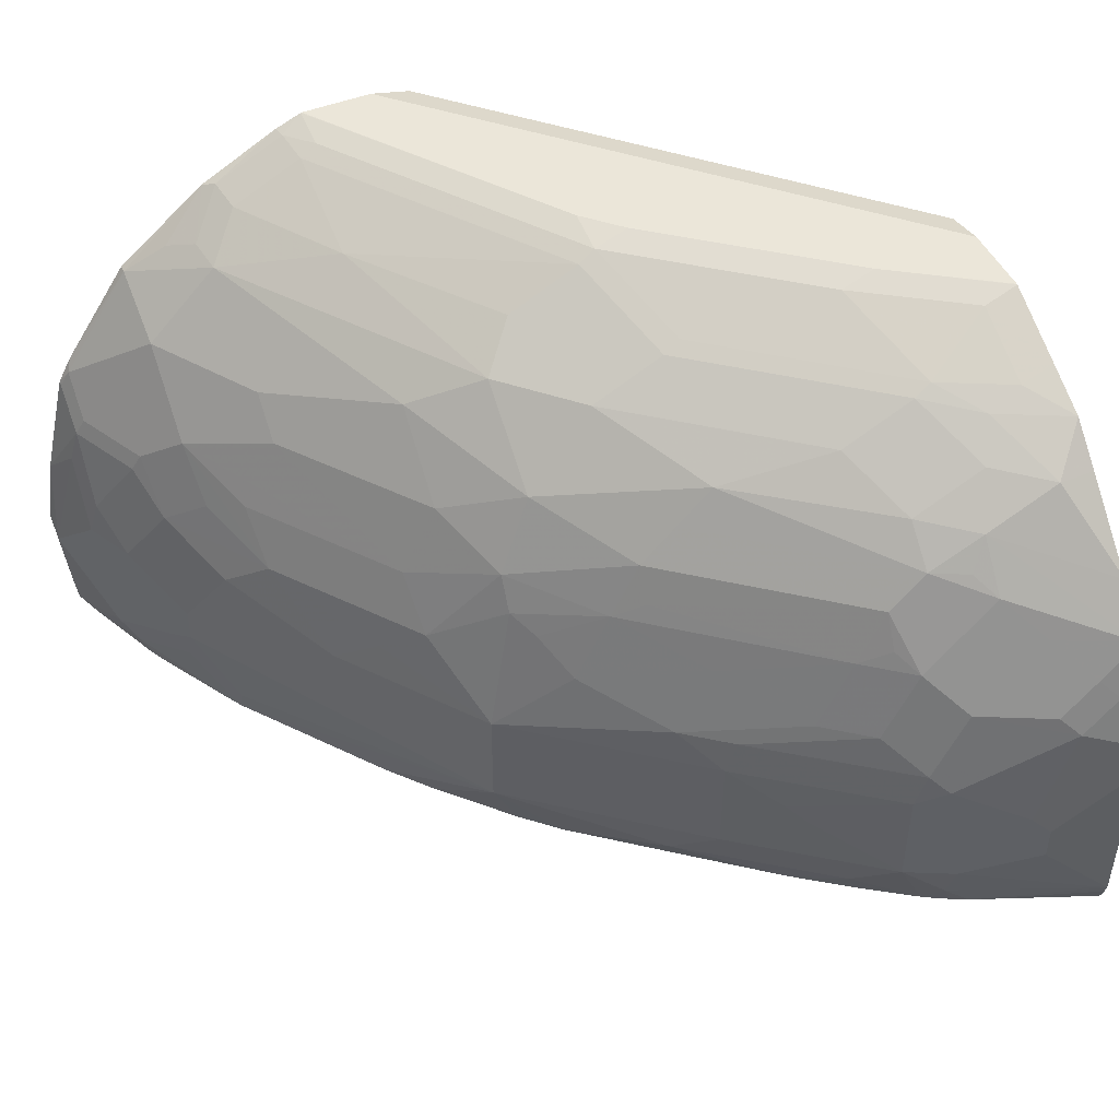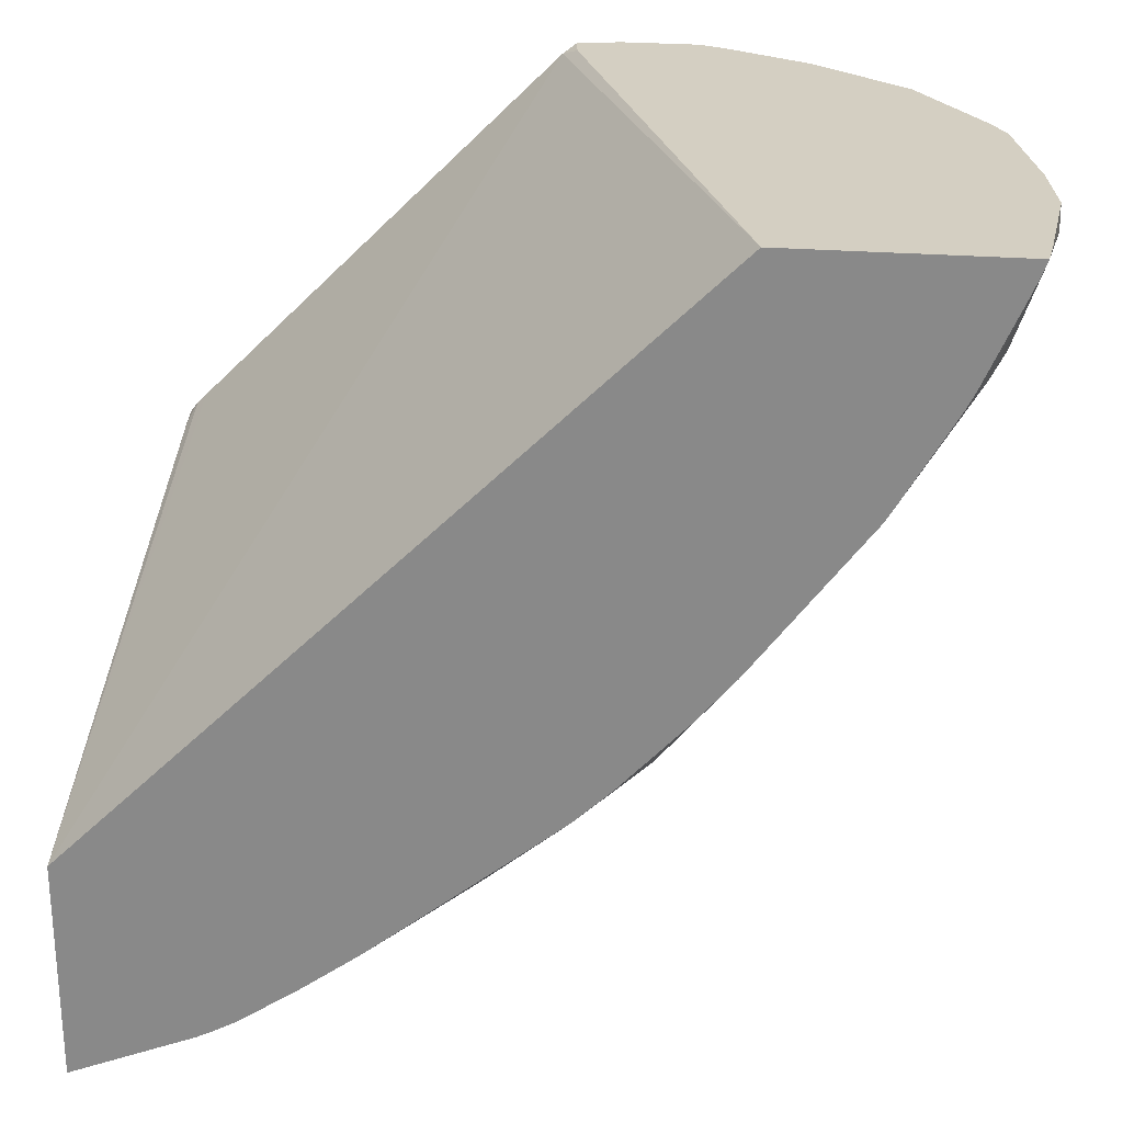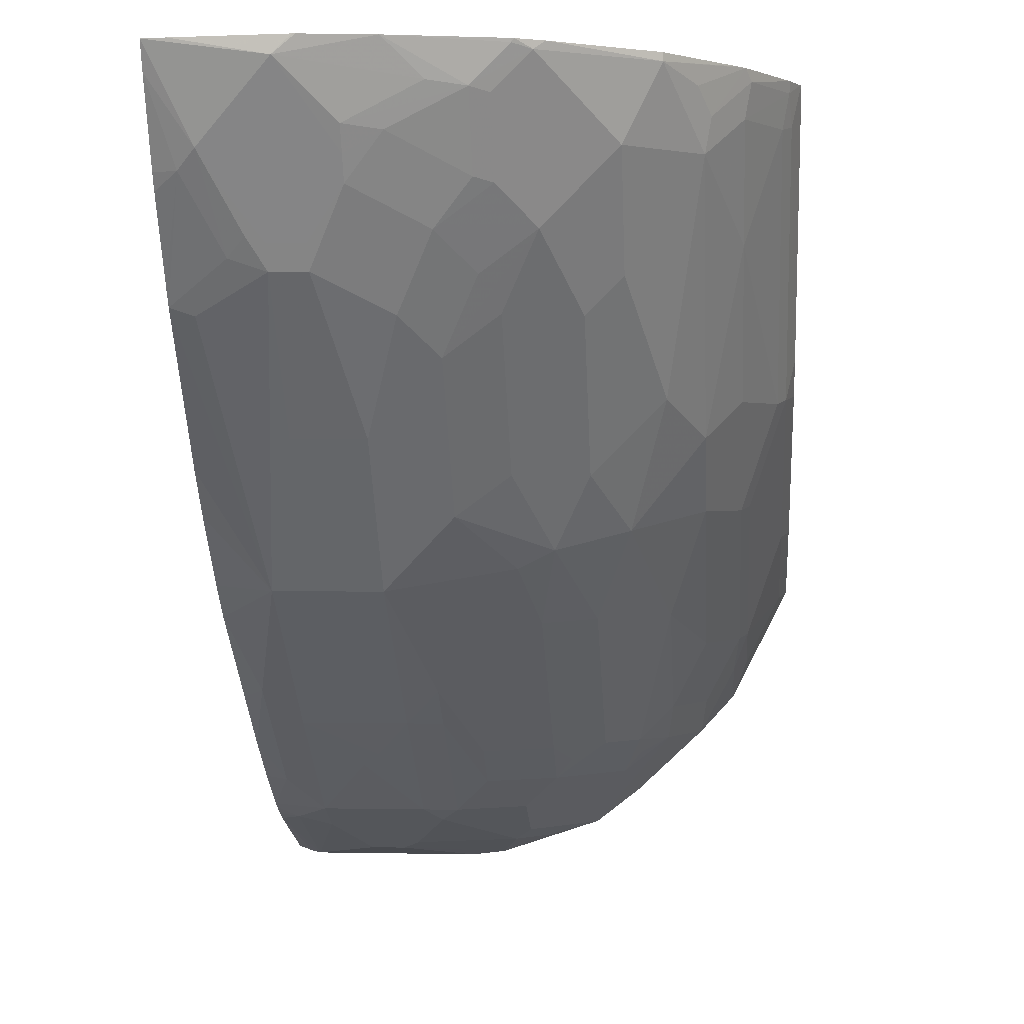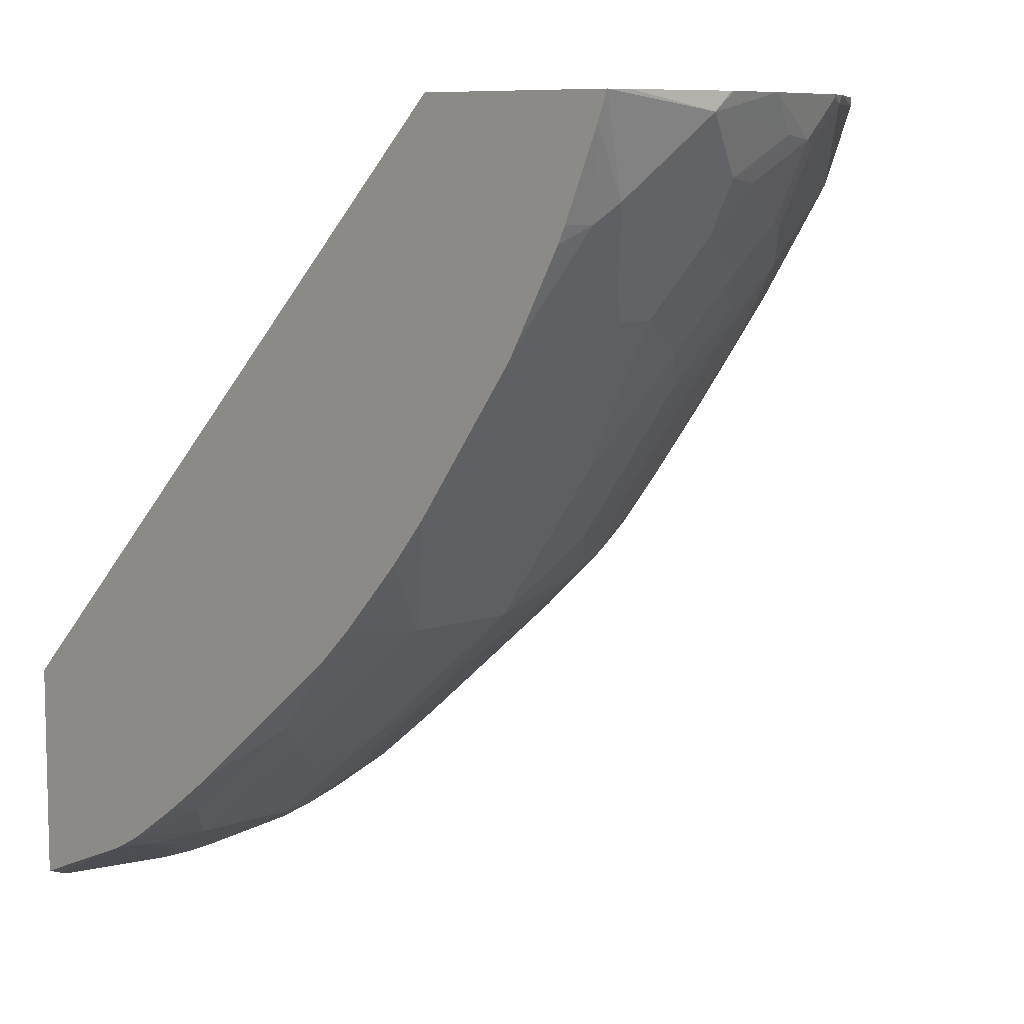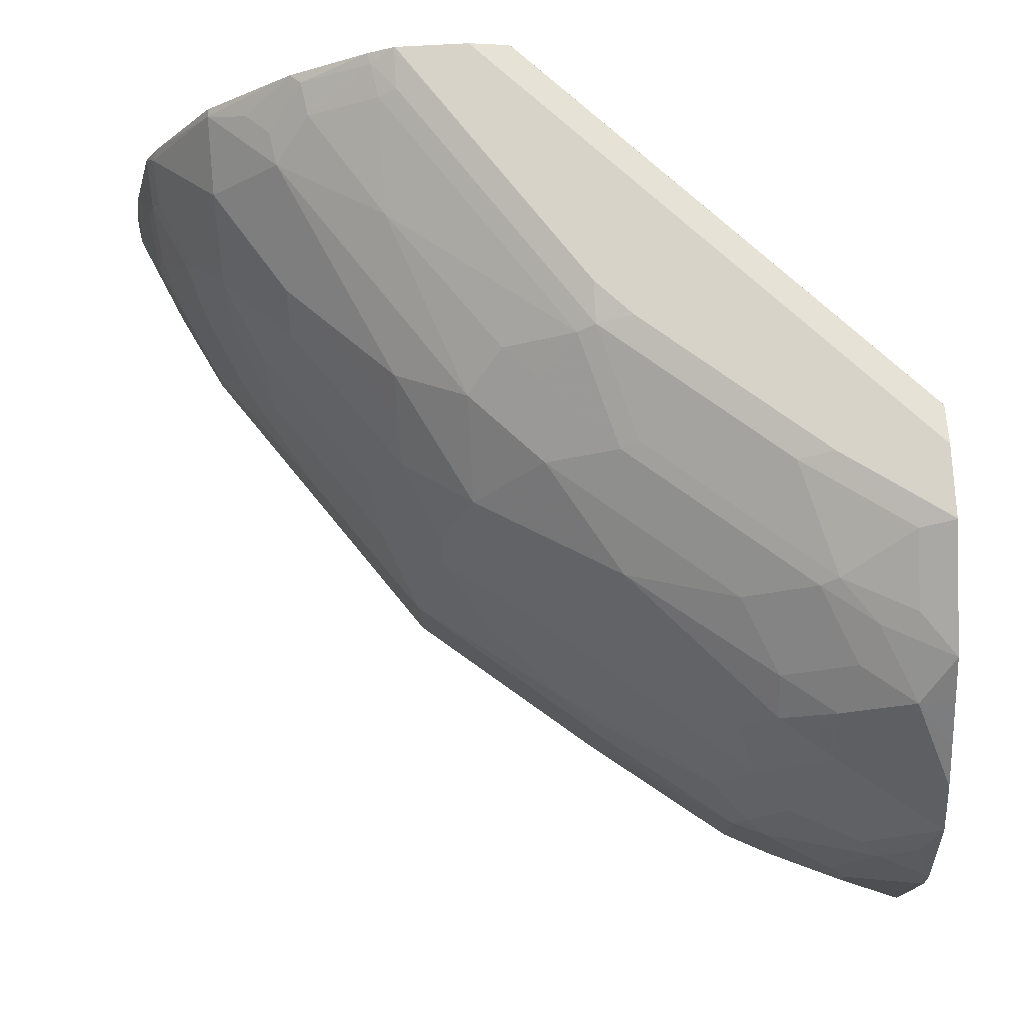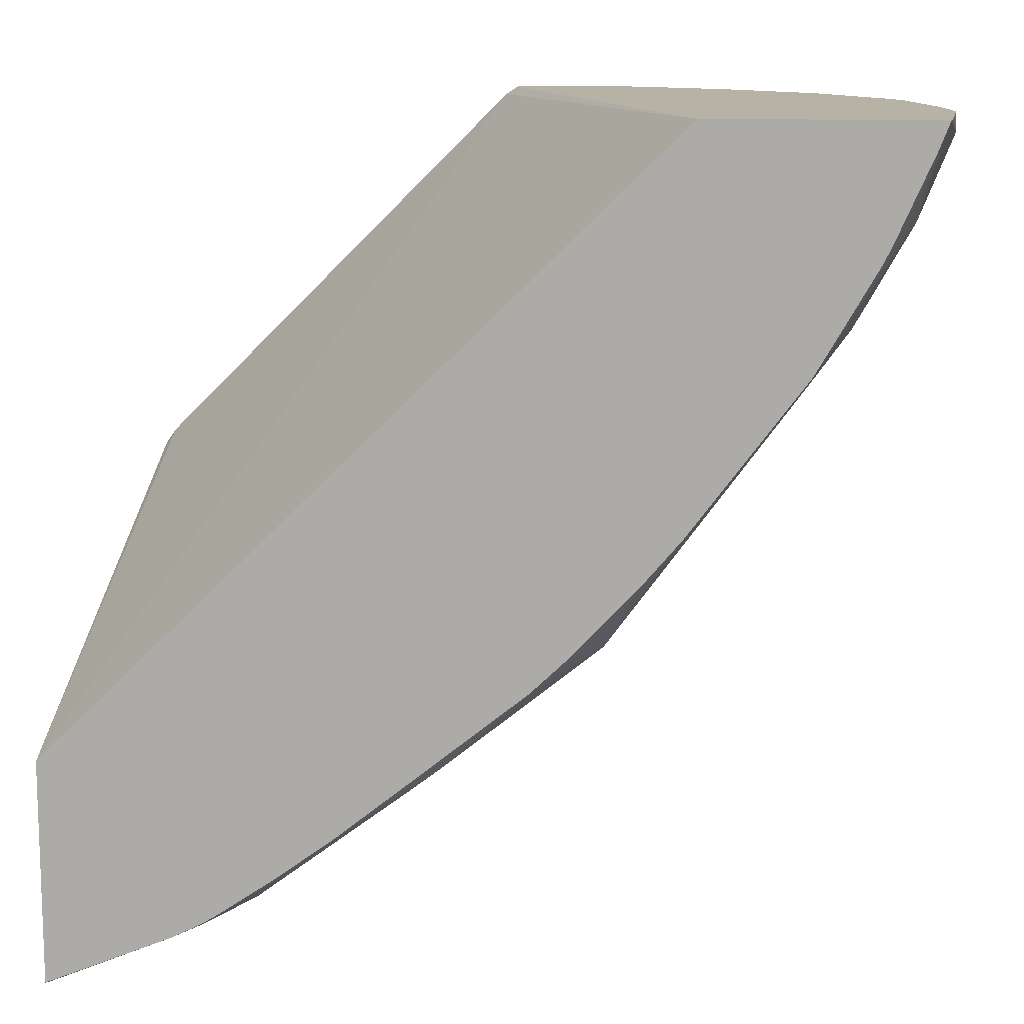
<metadata>
{"format":"obj","ext":"obj","renderer":"f3d","projection":"perspective","resolution":1024,"background":"white","views":[{"elev":47.2,"azim":155.8,"up":"+Y"},{"elev":25.7,"azim":7.2,"up":"+Z"},{"elev":0.9,"azim":94.7,"up":"+Z"},{"elev":8.4,"azim":45.8,"up":"+Z"},{"elev":76.1,"azim":176.9,"up":"+Y"},{"elev":12.4,"azim":5.7,"up":"+Z"}]}
</metadata>
<code>
v 0.4051 -0.02129 -0.8837
v 0.4051 -0.027 -0.8822
v 0.4051 0.0852 -0.8837
v 0.4473 0.0213 -0.8732
v 0.4899 2.223e-05 -0.8519
v 0.4926 -0.02129 -0.8466
v 0.4769 -0.03522 -0.8501
v 0.4051 -0.03522 -0.8793
v 0.4051 0.1065 -0.8811
v 0.4473 0.04261 -0.8732
v 0.5183 2.223e-05 -0.8377
v 0.501 -0.03522 -0.8371
v 0.4958 -0.03522 -0.8402
v 0.4862 -0.03522 -0.8454
v 0.4051 -0.03522 -0.7515
v 0.4051 0.1699 -0.8598
v 0.4154 0.1384 -0.8679
v 0.4367 0.1172 -0.8679
v 0.426 0.1065 -0.8732
v 0.458 0.05325 -0.8679
v 0.5183 0.06392 -0.8377
v 0.5644 0.03197 -0.804
v 0.6035 2.223e-05 -0.7738
v 0.5396 -0.02129 -0.8164
v 0.5332 -0.03522 -0.8153
v 0.458 0.2875 -0.5804
v 0.4154 0.2875 -0.623
v 0.41 0.2875 -0.6284
v 0.4051 0.2778 -0.6381
v 0.7567 -0.03522 -0.4053
v 0.6283 0.2875 -0.41
v 0.4051 0.1708 -0.8594
v 0.426 0.1491 -0.8599
v 0.4473 0.1278 -0.8599
v 0.4899 0.1278 -0.8386
v 0.5112 0.0852 -0.8386
v 0.5005 0.07456 -0.8466
v 0.6035 0.06392 -0.7738
v 0.5751 0.04261 -0.796
v 0.71 2.223e-05 -0.6886
v 0.6248 -0.02129 -0.7525
v 0.5667 -0.03522 -0.7908
v 0.5609 -0.03522 -0.7951
v 0.4051 0.2908 -0.6349
v 0.8818 -0.03522 -0.4053
v 0.6377 0.2782 -0.4053
v 0.6353 0.2922 -0.4053
v 0.6355 0.2925 -0.4053
v 0.4051 0.1986 -0.8376
v 0.4686 0.2201 -0.7951
v 0.4686 0.1917 -0.8173
v 0.4473 0.1704 -0.8386
v 0.5112 0.1491 -0.8173
v 0.5325 0.1065 -0.8173
v 0.5964 0.0852 -0.7747
v 0.6248 0.0852 -0.7525
v 0.71 0.06392 -0.6886
v 0.7738 0.0213 -0.6035
v 0.8377 0.0213 -0.5183
v 0.8164 -0.02129 -0.5396
v 0.817 -0.03522 -0.5349
v 0.7531 -0.03522 -0.6202
v 0.7312 -0.03522 -0.6461
v 0.6935 -0.03522 -0.6862
v 0.6732 -0.03522 -0.7056
v 0.6083 -0.03522 -0.7577
v 0.4446 0.2928 -0.5964
v 0.4051 0.2928 -0.6359
v 0.8757 -0.03522 -0.4211
v 0.8679 -0.01062 -0.458
v 0.8892 0.03197 -0.4154
v 0.8835 -0.02129 -0.4053
v 0.6357 0.2928 -0.4053
v 0.4051 0.2199 -0.8164
v 0.426 0.2414 -0.7951
v 0.458 0.2449 -0.7721
v 0.5005 0.2236 -0.7721
v 0.5005 0.2023 -0.7934
v 0.4792 0.2023 -0.804
v 0.5218 0.181 -0.7934
v 0.5218 0.1597 -0.804
v 0.5396 0.1491 -0.7951
v 0.5609 0.1065 -0.7951
v 0.6674 0.1065 -0.7099
v 0.6815 0.1278 -0.6895
v 0.6922 0.1384 -0.6762
v 0.7312 0.1065 -0.6461
v 0.7525 0.0852 -0.6248
v 0.7738 0.06392 -0.6035
v 0.8377 0.04261 -0.5183
v 0.8448 0.0213 -0.5041
v 0.859 2.223e-05 -0.4757
v 0.8466 0.01066 -0.5005
v 0.8386 2.223e-05 -0.5112
v 0.8599 -0.02129 -0.4686
v 0.8228 -0.03522 -0.5251
v 0.4051 0.2982 -0.6598
v 0.6364 0.293 -0.4053
v 0.6596 0.2982 -0.4053
v 0.8547 -0.03522 -0.4686
v 0.8661 2.223e-05 -0.4615
v 0.8835 0.0852 -0.4053
v 0.8897 0.04441 -0.4053
v 0.8897 0.04261 -0.4053
v 0.8661 0.06392 -0.4615
v 0.8732 0.06392 -0.4473
v 0.8732 0.1065 -0.426
v 0.4051 0.2414 -0.7951
v 0.4051 0.2626 -0.7736
v 0.4473 0.2627 -0.7525
v 0.4792 0.2662 -0.7294
v 0.5218 0.2449 -0.7294
v 0.5857 0.2236 -0.7081
v 0.607 0.2023 -0.7081
v 0.6283 0.181 -0.7081
v 0.6283 0.1597 -0.7188
v 0.6035 0.1278 -0.7525
v 0.6461 0.1491 -0.7099
v 0.6922 0.1597 -0.6656
v 0.7348 0.1384 -0.623
v 0.7951 0.1065 -0.5609
v 0.8164 0.0852 -0.5396
v 0.859 0.06392 -0.4757
v 0.8448 0.04261 -0.5041
v 0.8501 -0.03522 -0.4779
v 0.4051 0.2982 -0.7024
v 0.7022 0.2982 -0.4053
v 0.8679 0.1278 -0.4287
v 0.8679 0.1491 -0.4074
v 0.8683 0.1491 -0.4053
v 0.8679 0.0852 -0.45
v 0.4051 0.2768 -0.7455
v 0.426 0.2716 -0.7481
v 0.4686 0.2716 -0.7268
v 0.5751 0.2716 -0.6417
v 0.5857 0.2662 -0.6443
v 0.6283 0.2449 -0.6443
v 0.6709 0.2023 -0.6549
v 0.7135 0.181 -0.623
v 0.7774 0.181 -0.5378
v 0.82 0.1597 -0.4952
v 0.7987 0.1384 -0.5378
v 0.8164 0.1278 -0.5183
v 0.8377 0.1065 -0.497
v 0.8466 0.1278 -0.4713
v 0.4051 0.2981 -0.7029
v 0.4686 0.2982 -0.6602
v 0.7028 0.298 -0.4053
v 0.5964 0.2982 -0.5538
v 0.8626 0.1384 -0.4313
v 0.8626 0.1597 -0.41
v 0.8677 0.1508 -0.4053
v 0.426 0.2928 -0.7055
v 0.4899 0.2928 -0.6629
v 0.5964 0.2928 -0.5777
v 0.607 0.2875 -0.5804
v 0.6283 0.2662 -0.6017
v 0.6709 0.2449 -0.6017
v 0.7135 0.2236 -0.5804
v 0.7135 0.2023 -0.6017
v 0.7774 0.2023 -0.5165
v 0.82 0.2023 -0.4526
v 0.8413 0.1384 -0.4739
v 0.5751 0.2982 -0.5751
v 0.7042 0.2975 -0.4053
v 0.717 0.2911 -0.4118
v 0.7028 0.2928 -0.4287
v 0.8595 0.1659 -0.4053
v 0.82 0.2236 -0.41
v 0.7135 0.2875 -0.4313
v 0.7135 0.2662 -0.4952
v 0.6496 0.2662 -0.5804
v 0.7774 0.2449 -0.4526
v 0.7188 0.2915 -0.4053
v 0.7596 0.2698 -0.4118
v 0.7561 0.2662 -0.4313
v 0.82 0.2236 -0.4053
v 0.7951 0.2414 -0.4189
v 0.7661 0.2666 -0.4053
v 0.7717 0.2621 -0.4053
v 0.7809 0.2485 -0.4331
f 97 164 147
f 91 105 101
f 97 149 164
f 97 127 149
f 97 99 127
f 95 125 96
f 95 100 125
f 91 124 105
f 87 120 121
f 90 144 123
f 90 122 144
f 89 122 90
f 89 121 122
f 88 121 89
f 87 119 120
f 87 121 88
f 86 119 87
f 97 147 126
f 90 123 124
f 102 107 128
f 114 138 115
f 102 129 130
f 115 138 119
f 86 118 119
f 113 138 114
f 113 137 138
f 112 137 113
f 111 137 112
f 111 136 137
f 111 135 136
f 102 128 129
f 111 134 135
f 110 134 111
f 109 133 110
f 109 132 133
f 106 128 107
f 106 131 128
f 105 123 131
f 105 124 123
f 105 131 106
f 110 133 134
f 85 118 86
f 74 108 75
f 84 117 118
f 71 103 104
f 71 102 103
f 70 91 101
f 70 92 91
f 70 94 93
f 70 95 94
f 70 101 71
f 69 95 70
f 69 100 95
f 67 99 97
f 67 98 99
f 67 73 98
f 67 97 68
f 61 95 96
f 61 94 95
f 60 94 61
f 59 94 60
f 59 93 94
f 59 70 93
f 71 104 72
f 84 118 85
f 71 101 105
f 71 106 107
f 82 118 117
f 82 116 118
f 82 117 83
f 80 116 82
f 80 115 116
f 80 82 81
f 78 115 80
f 78 114 115
f 78 113 114
f 77 113 78
f 77 112 113
f 76 112 77
f 76 111 112
f 75 111 76
f 75 110 111
f 75 109 110
f 75 108 109
f 115 119 118
f 71 107 102
f 71 105 106
f 115 118 116
f 129 151 152
f 119 139 120
f 158 172 171
f 158 173 159
f 158 171 173
f 157 172 158
f 156 172 157
f 156 171 172
f 156 170 171
f 155 170 156
f 159 173 161
f 155 167 170
f 151 162 169
f 151 168 152
f 150 162 151
f 150 163 162
f 149 167 155
f 149 155 164
f 148 167 149
f 148 166 167
f 151 169 168
f 159 161 160
f 161 173 162
f 162 173 169
f 59 92 70
f 178 181 179
f 175 181 176
f 175 179 181
f 174 179 175
f 173 181 178
f 173 176 181
f 171 176 173
f 170 176 171
f 169 173 178
f 169 180 177
f 169 179 180
f 169 178 179
f 168 169 177
f 166 176 170
f 166 175 176
f 166 174 175
f 166 170 167
f 165 174 166
f 148 165 166
f 119 138 139
f 147 155 154
f 147 154 153
f 132 146 153
f 129 152 130
f 128 151 129
f 128 150 151
f 128 163 150
f 128 145 163
f 128 131 145
f 127 148 149
f 132 153 133
f 126 147 146
f 123 144 145
f 121 144 122
f 121 143 144
f 121 141 143
f 121 142 141
f 120 139 140
f 120 141 142
f 120 140 141
f 123 145 131
f 133 153 134
f 134 154 135
f 134 153 154
f 146 147 153
f 144 163 145
f 141 144 143
f 141 163 144
f 141 162 163
f 140 162 141
f 140 161 162
f 139 161 140
f 139 160 161
f 138 160 139
f 138 159 160
f 138 158 159
f 137 158 138
f 137 157 158
f 136 157 137
f 136 156 157
f 135 154 155
f 135 156 136
f 135 155 156
f 147 164 155
f 59 91 92
f 120 142 121
f 59 90 124
f 11 24 12
f 11 41 24
f 11 23 41
f 11 21 22
f 10 18 20
f 10 19 18
f 10 20 21
f 9 19 10
f 12 24 25
f 9 18 19
f 9 16 17
f 7 15 8
f 7 30 15
f 7 45 30
f 7 69 45
f 7 100 69
f 7 125 100
f 7 96 125
f 9 17 18
f 15 26 27
f 15 27 28
f 15 28 29
f 23 39 38
f 22 39 23
f 59 124 91
f 21 37 36
f 21 39 22
f 21 38 39
f 21 55 38
f 21 36 55
f 20 37 21
f 18 37 20
f 18 36 37
f 18 35 36
f 18 34 35
f 17 34 18
f 17 33 34
f 16 33 17
f 16 32 33
f 15 31 26
f 15 30 31
f 7 61 96
f 23 38 57
f 7 62 61
f 7 64 63
f 1 3 10
f 1 9 3
f 1 16 9
f 1 32 16
f 1 49 32
f 1 74 49
f 1 108 74
f 1 109 108
f 1 10 4
f 1 132 109
f 1 126 146
f 1 97 126
f 1 68 97
f 1 44 68
f 1 29 44
f 1 15 29
f 1 8 15
f 1 2 8
f 1 146 132
f 1 4 5
f 1 5 6
f 1 6 7
f 7 65 64
f 7 66 65
f 7 42 66
f 7 43 42
f 7 25 43
f 7 12 25
f 7 13 12
f 7 14 13
f 6 11 12
f 6 14 7
f 6 13 14
f 6 12 13
f 5 11 6
f 4 11 5
f 4 21 11
f 4 10 21
f 3 9 10
f 2 7 8
f 1 7 2
f 7 63 62
f 23 57 40
f 11 22 23
f 24 42 43
f 50 77 78
f 50 76 77
f 49 75 50
f 49 74 75
f 48 73 67
f 45 71 72
f 45 70 71
f 45 69 70
f 44 48 67
f 44 67 68
f 41 66 42
f 41 65 66
f 40 65 41
f 40 64 65
f 40 63 64
f 40 62 63
f 40 61 62
f 40 60 61
f 40 59 60
f 50 78 79
f 40 58 59
f 50 79 51
f 51 79 78
f 58 90 59
f 58 89 90
f 57 88 89
f 57 87 88
f 57 86 87
f 57 85 86
f 57 84 85
f 56 117 84
f 56 83 117
f 56 84 57
f 54 56 55
f 54 83 56
f 53 78 80
f 53 83 54
f 53 82 83
f 23 40 41
f 53 80 81
f 51 53 52
f 51 78 53
f 50 75 76
f 40 89 58
f 53 81 82
f 38 56 57
f 30 165 148
f 30 174 165
f 30 179 174
f 30 180 179
f 30 177 180
f 30 168 177
f 30 152 168
f 30 130 152
f 30 102 130
f 30 103 102
f 30 104 103
f 30 45 72
f 28 44 29
f 27 44 28
f 26 31 44
f 26 44 27
f 24 41 42
f 24 43 25
f 40 57 89
f 30 148 127
f 30 127 99
f 30 72 104
f 30 98 73
f 38 55 56
f 30 99 98
f 36 54 55
f 36 53 54
f 35 53 36
f 34 52 35
f 33 52 34
f 32 52 33
f 32 51 52
f 35 52 53
f 32 49 50
f 31 48 44
f 31 47 48
f 31 46 47
f 30 46 31
f 30 47 46
f 30 73 48
f 32 50 51
f 30 48 47

</code>
